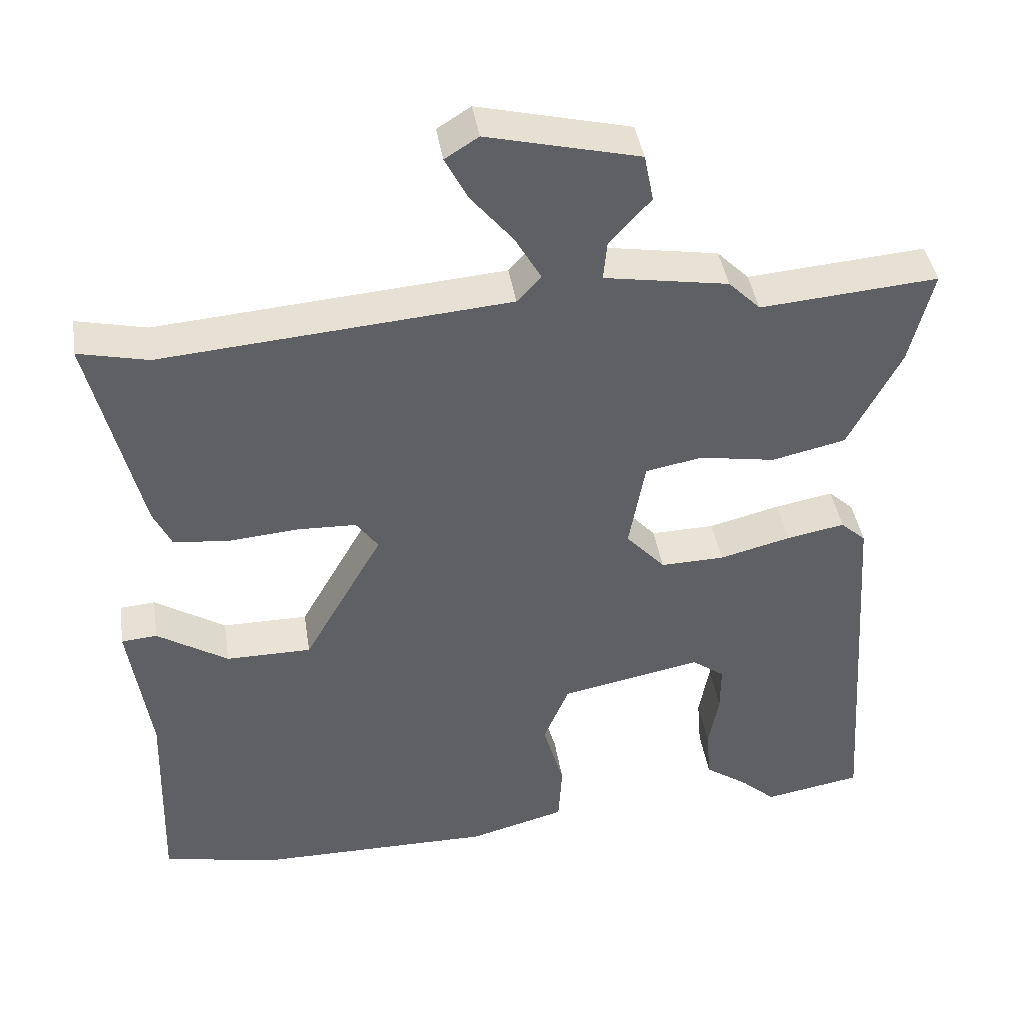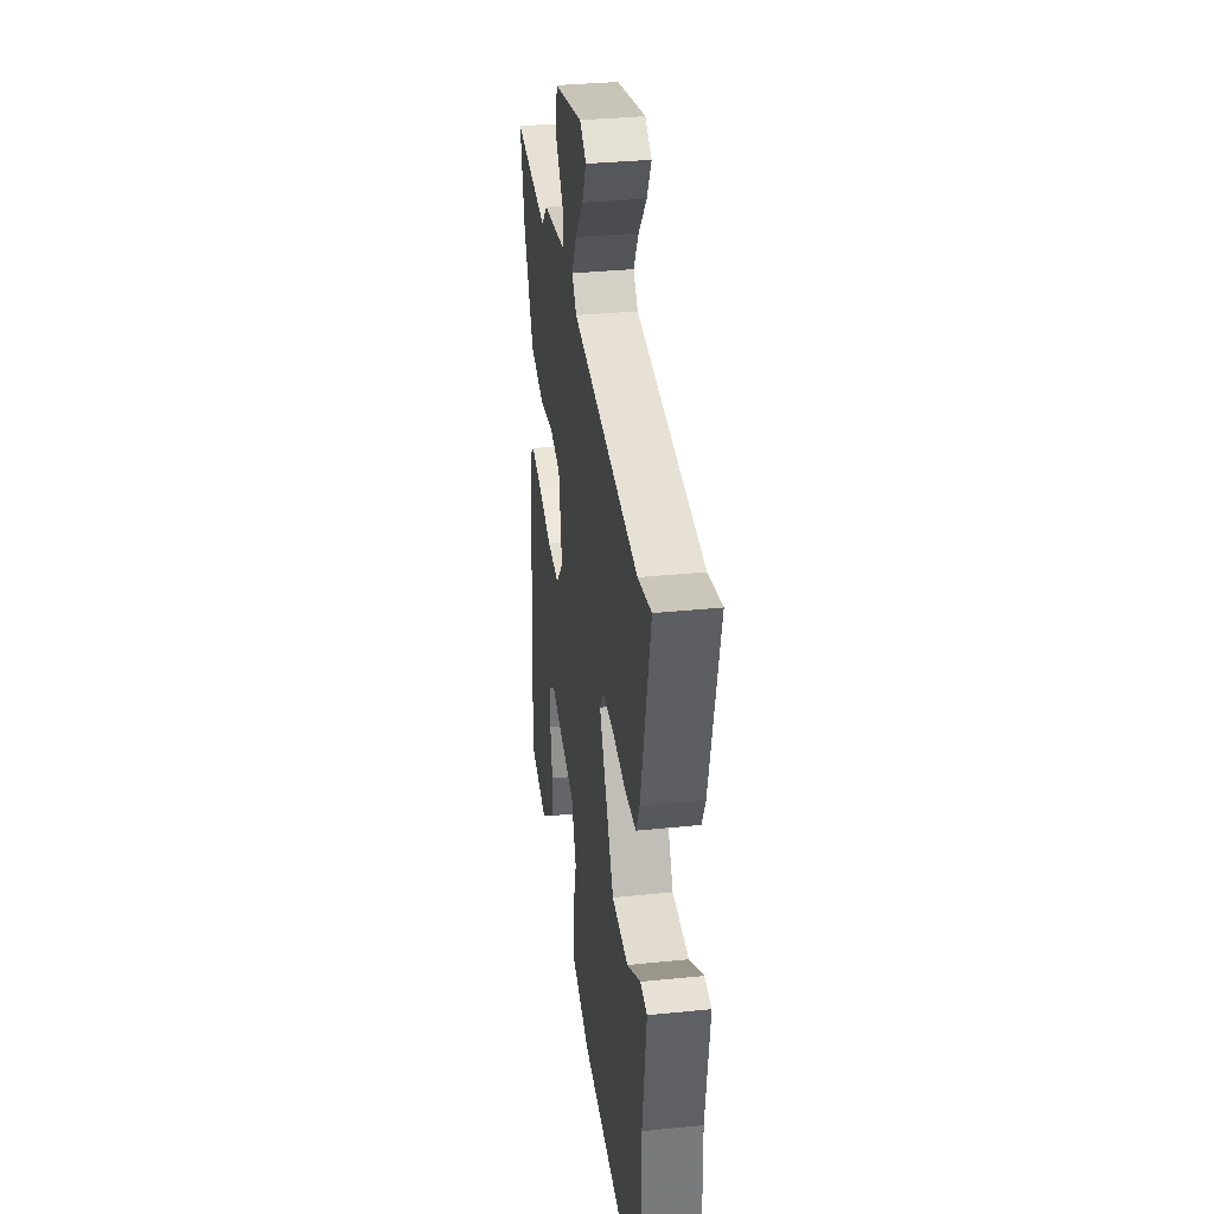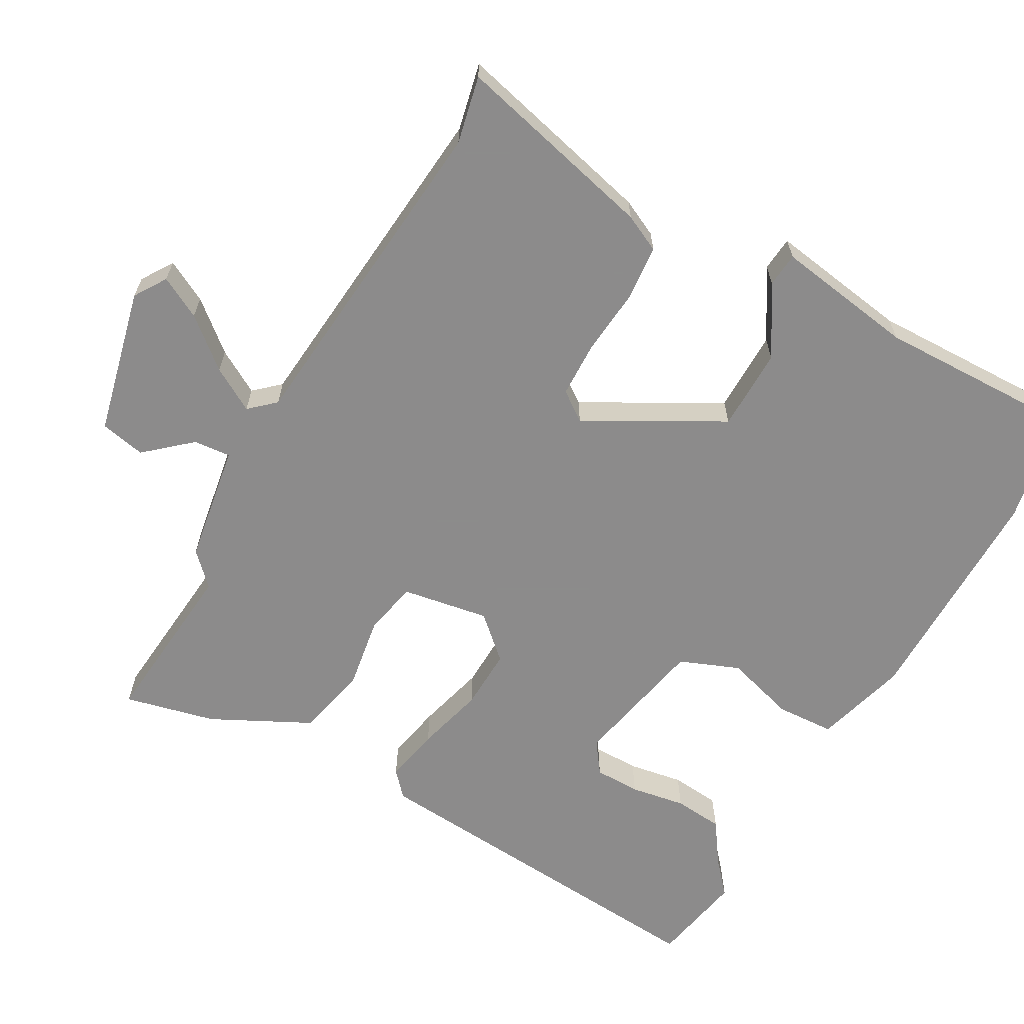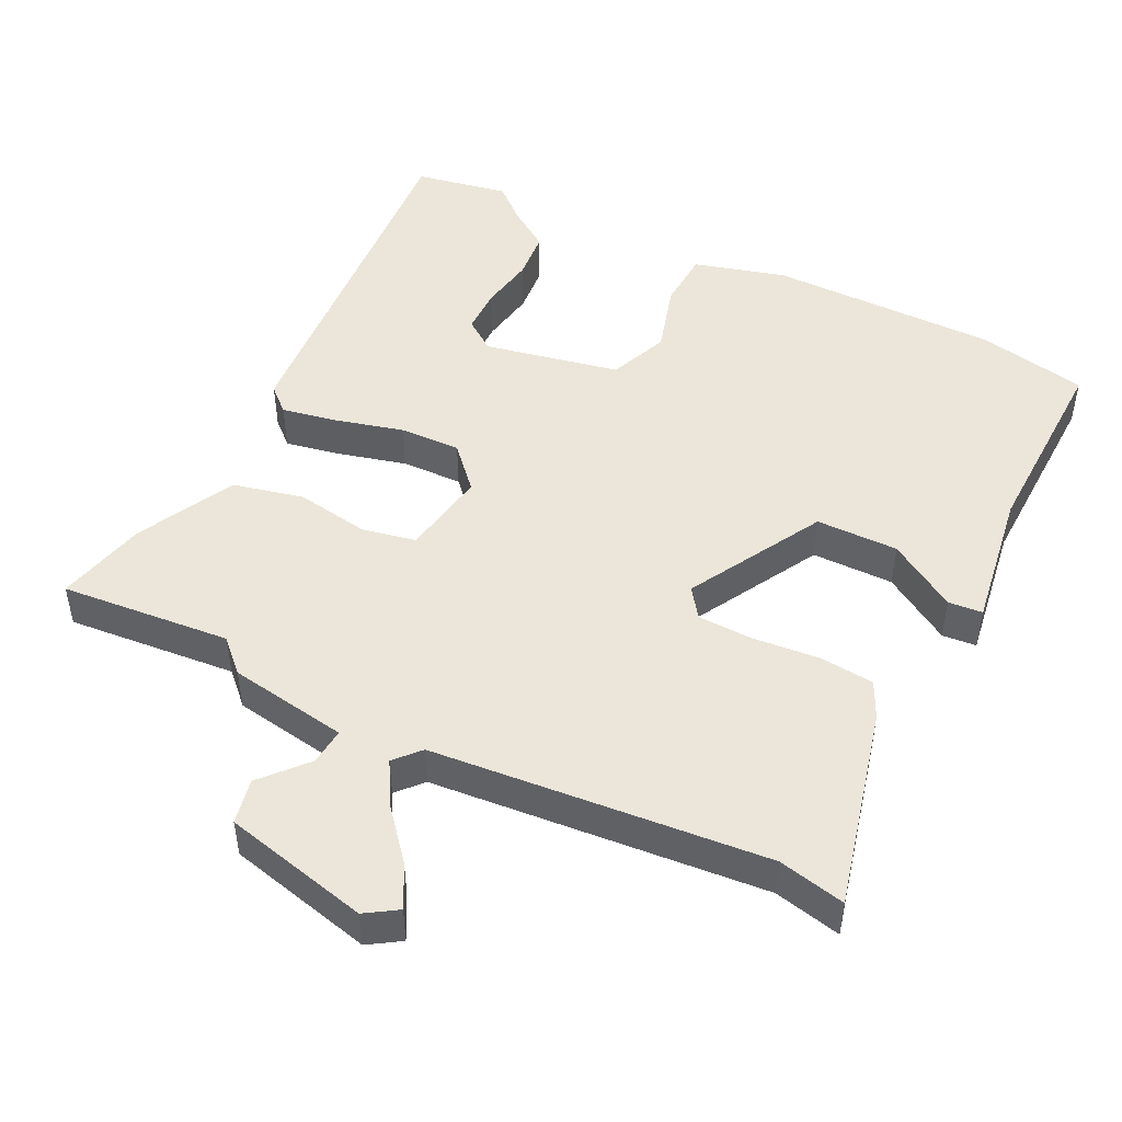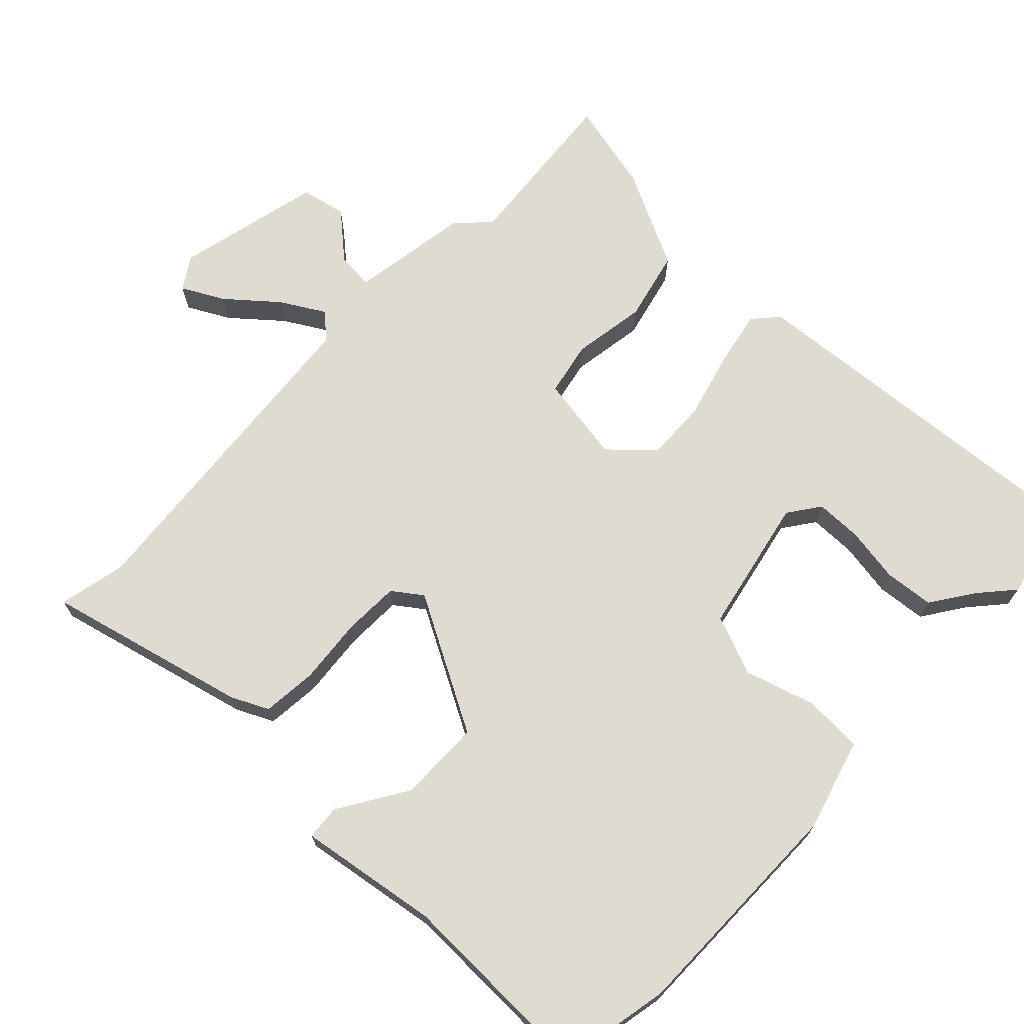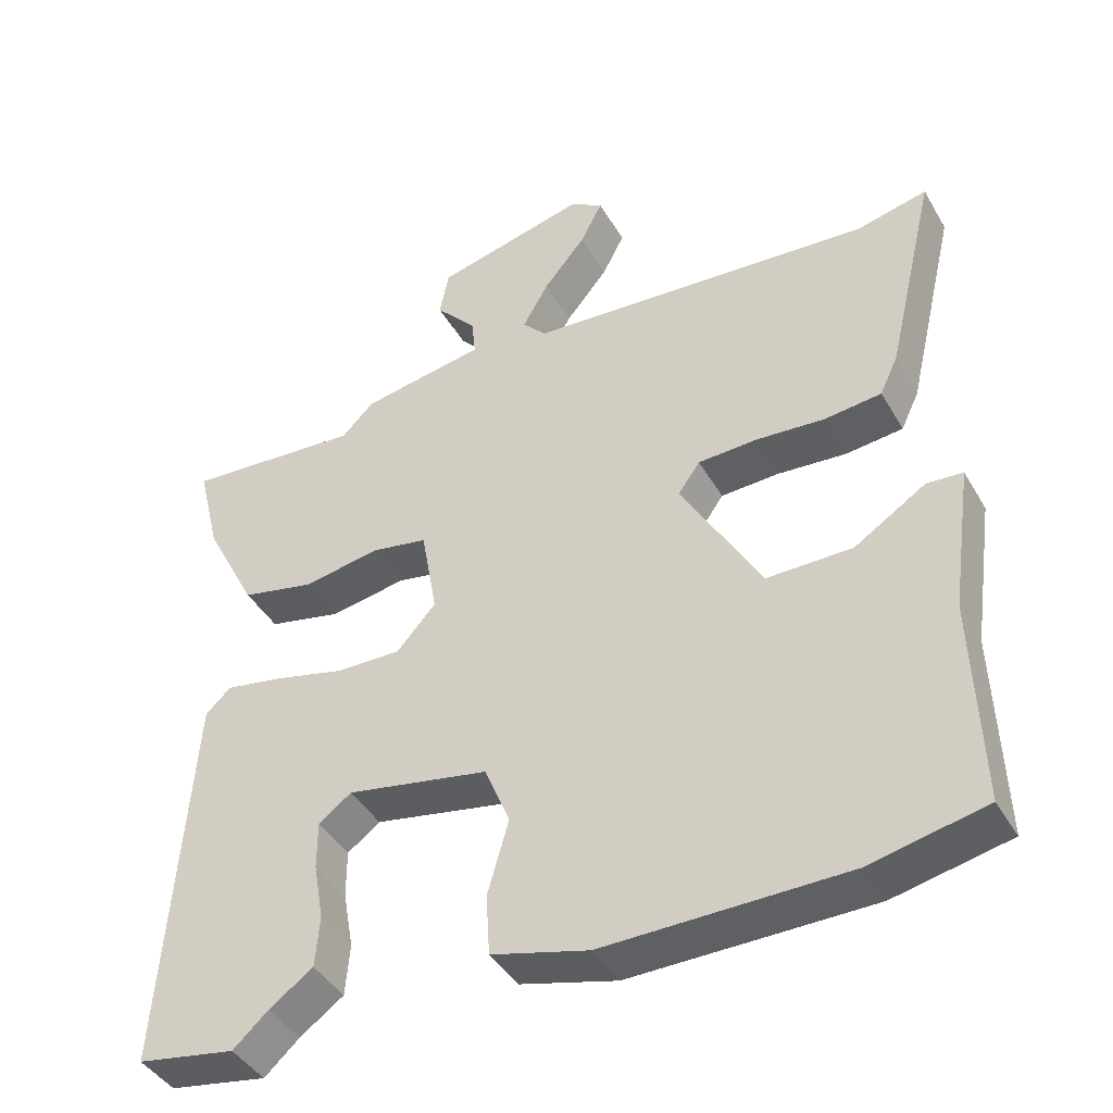
<metadata>
{"format":"obj","ext":"obj","renderer":"f3d","projection":"perspective","resolution":1024,"background":"white","views":[{"elev":41.8,"azim":171.1,"up":"+Z"},{"elev":34.2,"azim":82.2,"up":"+Z"},{"elev":-64.0,"azim":60.2,"up":"+Y"},{"elev":48.1,"azim":26.0,"up":"+Y"},{"elev":69.9,"azim":133.2,"up":"+Y"},{"elev":-42.6,"azim":28.1,"up":"+Z"}]}
</metadata>
<code>
v -0.419 0.07 -0.514
v -0.554 0.07 -0.49
v -0.517 0.07 0.041
v -0.482 0.07 0.073
v -0.402 0.07 0.058
v -0.304 0.07 0.033
v -0.216 0.07 0.031
v -0.162 0.07 0.091
v -0.184 0.07 0.216
v -0.262 0.07 0.231
v -0.367 0.07 0.213
v -0.469 0.07 0.236
v -0.541 0.07 0.376
v -0.573 0.07 0.506
v -0.328 0.07 0.486
v -0.284 0.07 0.53
v -0.113 0.07 0.559
v -0.118 0.07 0.612
v -0.175 0.07 0.676
v -0.162 0.07 0.741
v 0.047 0.07 0.792
v 0.093 0.07 0.763
v 0.062 0.07 0.703
v 0.004 0.07 0.633
v -0.032 0.07 0.57
v 0.001 0.07 0.534
v 0.48 0.07 0.495
v 0.576 0.07 0.517
v 0.507 0.07 0.228
v 0.482 0.07 0.175
v 0.404 0.07 0.167
v 0.308 0.07 0.175
v 0.228 0.07 0.172
v 0.198 0.07 0.13
v 0.307 0.07 -0.063
v 0.425 0.07 -0.063
v 0.523 0.07 -0.001
v 0.572 0.07 -0.005
v 0.543 0.07 -0.205
v 0.552 0.07 -0.489
v 0.394 0.07 -0.522
v 0.065 0.07 -0.524
v -0.068 0.07 -0.488
v -0.073 0.07 -0.404
v -0.044 0.07 -0.303
v -0.079 0.07 -0.218
v -0.274 0.07 -0.18
v -0.319 0.07 -0.213
v -0.319 0.07 -0.279
v -0.305 0.07 -0.358
v -0.311 0.07 -0.429
v -0.371 0.07 -0.471
v -0.419 0 -0.514
v -0.554 0 -0.49
v -0.517 0 0.041
v -0.482 0 0.073
v -0.402 0 0.058
v -0.304 0 0.033
v -0.216 0 0.031
v -0.162 0 0.091
v -0.184 0 0.216
v -0.262 0 0.231
v -0.367 0 0.213
v -0.469 0 0.236
v -0.541 0 0.376
v -0.573 0 0.506
v -0.328 0 0.486
v -0.284 0 0.53
v -0.113 0 0.559
v -0.118 0 0.612
v -0.175 0 0.676
v -0.162 0 0.741
v 0.047 0 0.792
v 0.093 0 0.763
v 0.062 0 0.703
v 0.004 0 0.633
v -0.032 0 0.57
v 0.001 0 0.534
v 0.48 0 0.495
v 0.576 0 0.517
v 0.507 0 0.228
v 0.482 0 0.175
v 0.404 0 0.167
v 0.308 0 0.175
v 0.228 0 0.172
v 0.198 0 0.13
v 0.307 0 -0.063
v 0.425 0 -0.063
v 0.523 0 -0.001
v 0.572 0 -0.005
v 0.543 0 -0.205
v 0.552 0 -0.489
v 0.394 0 -0.522
v 0.065 0 -0.524
v -0.068 0 -0.488
v -0.073 0 -0.404
v -0.044 0 -0.303
v -0.079 0 -0.218
v -0.274 0 -0.18
v -0.319 0 -0.213
v -0.319 0 -0.279
v -0.305 0 -0.358
v -0.311 0 -0.429
v -0.371 0 -0.471
f 49 50 51 52
f 48 49 52 1
f 42 43 44 45
f 42 45 46
f 39 40 41 42
f 39 42 46
f 36 37 38 39
f 35 36 39 46
f 34 35 46 47
f 29 30 31 32
f 27 28 29 32
f 26 27 32 33
f 25 26 33 34
f 21 22 23 24
f 21 24 25
f 18 19 20 21
f 17 18 21 25
f 15 16 17 25
f 12 13 14 15
f 10 11 12 15
f 9 10 15 25
f 8 9 25 34
f 3 4 5 6
f 1 2 3 6
f 48 1 6
f 47 48 6 7
f 7 8 34 47
f 104 103 102 101
f 53 104 101 100
f 97 96 95 94
f 98 97 94
f 94 93 92 91
f 98 94 91
f 91 90 89 88
f 98 91 88 87
f 99 98 87 86
f 84 83 82 81
f 84 81 80 79
f 85 84 79 78
f 86 85 78 77
f 76 75 74 73
f 77 76 73
f 73 72 71 70
f 77 73 70 69
f 77 69 68 67
f 67 66 65 64
f 67 64 63 62
f 77 67 62 61
f 86 77 61 60
f 58 57 56 55
f 58 55 54 53
f 58 53 100
f 59 58 100 99
f 99 86 60 59
f 1 53 54 2
f 2 54 55 3
f 3 55 56 4
f 4 56 57 5
f 5 57 58 6
f 6 58 59 7
f 7 59 60 8
f 8 60 61 9
f 9 61 62 10
f 10 62 63 11
f 11 63 64 12
f 12 64 65 13
f 13 65 66 14
f 14 66 67 15
f 15 67 68 16
f 16 68 69 17
f 17 69 70 18
f 18 70 71 19
f 19 71 72 20
f 20 72 73 21
f 21 73 74 22
f 22 74 75 23
f 23 75 76 24
f 24 76 77 25
f 25 77 78 26
f 26 78 79 27
f 27 79 80 28
f 28 80 81 29
f 29 81 82 30
f 30 82 83 31
f 31 83 84 32
f 32 84 85 33
f 33 85 86 34
f 34 86 87 35
f 35 87 88 36
f 36 88 89 37
f 37 89 90 38
f 38 90 91 39
f 39 91 92 40
f 40 92 93 41
f 41 93 94 42
f 42 94 95 43
f 43 95 96 44
f 44 96 97 45
f 45 97 98 46
f 46 98 99 47
f 47 99 100 48
f 48 100 101 49
f 49 101 102 50
f 50 102 103 51
f 51 103 104 52
f 52 104 53 1

</code>
